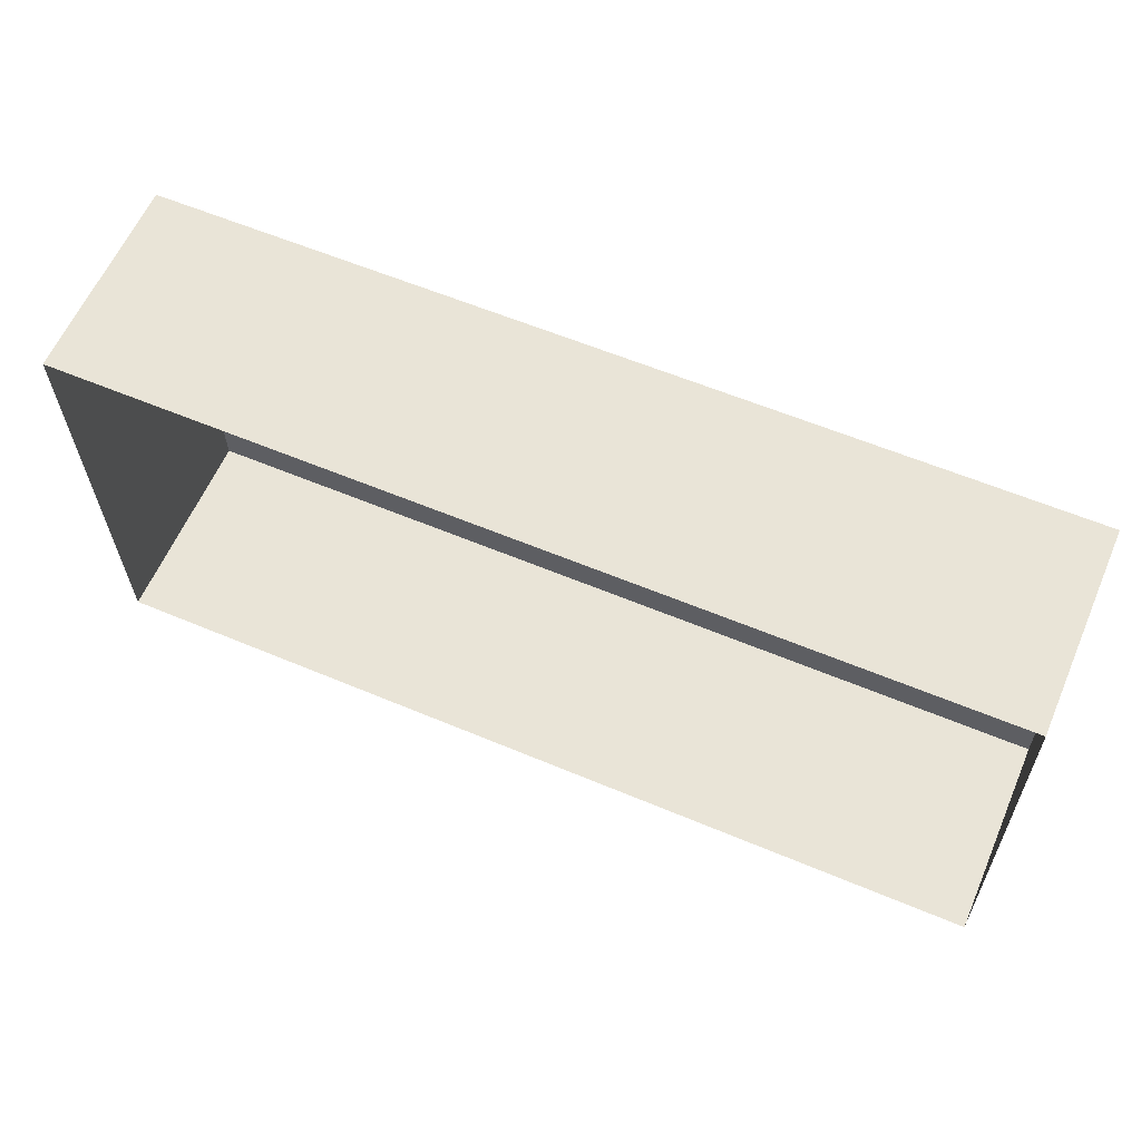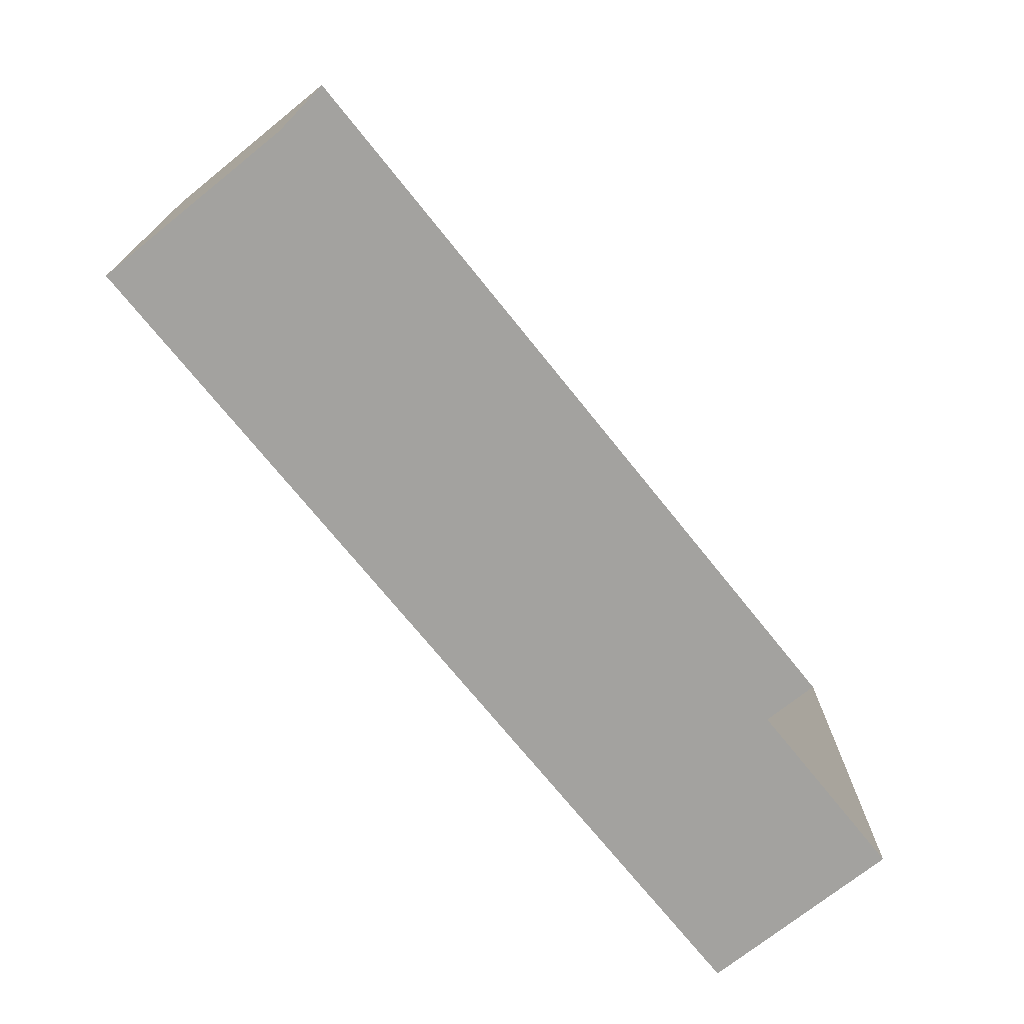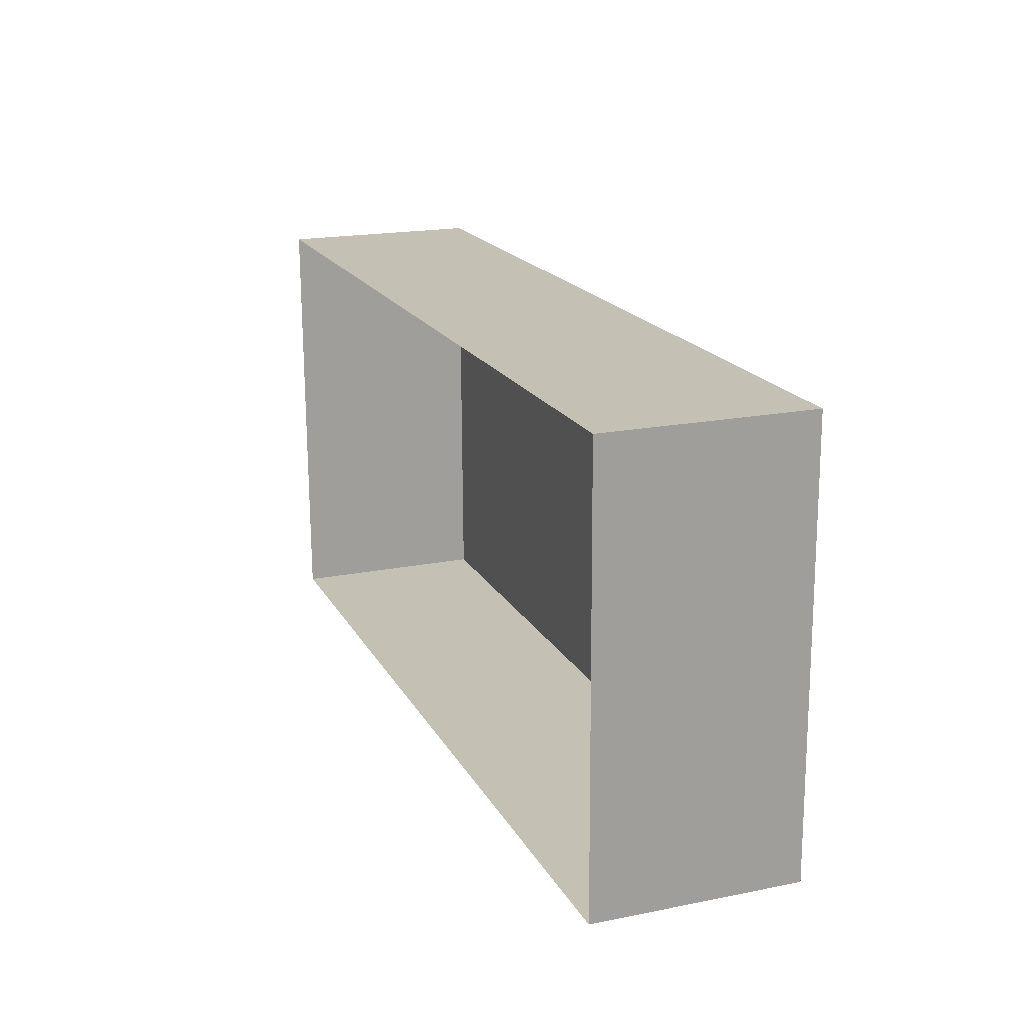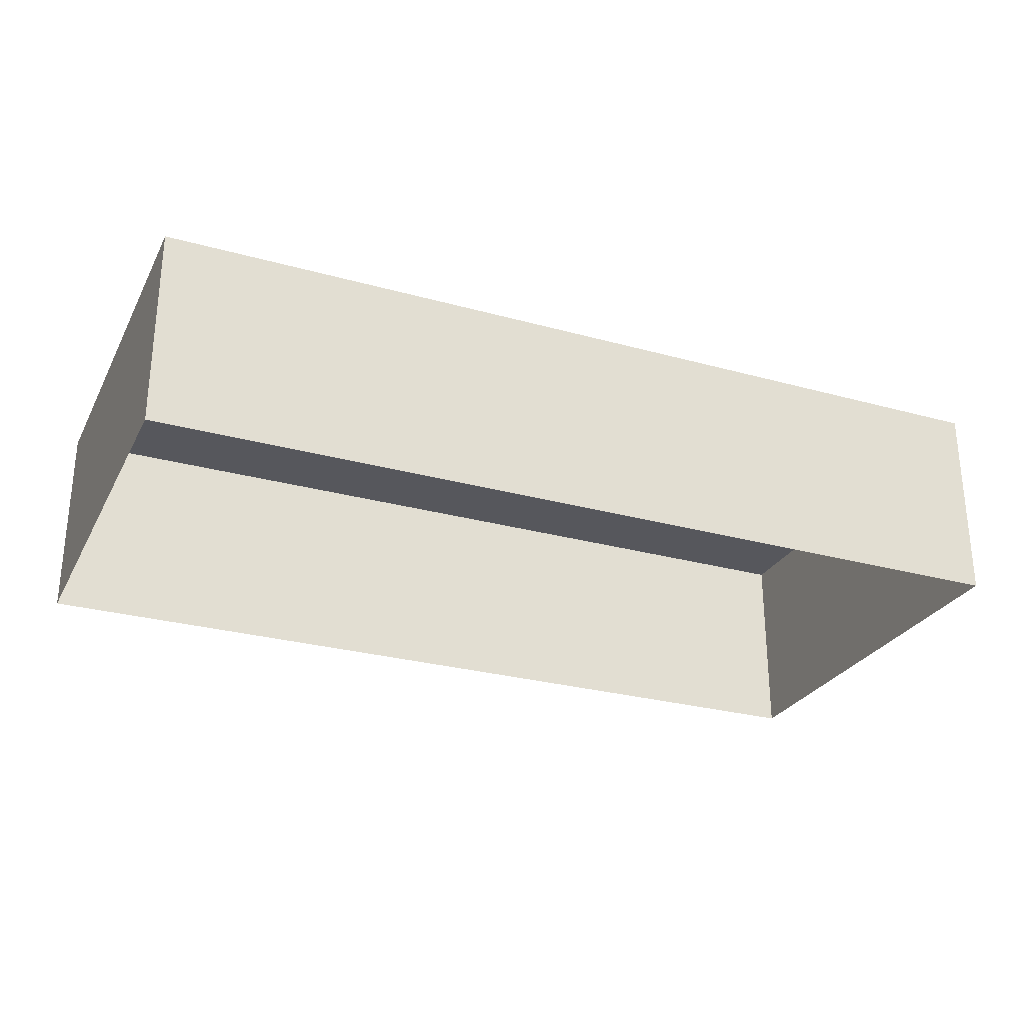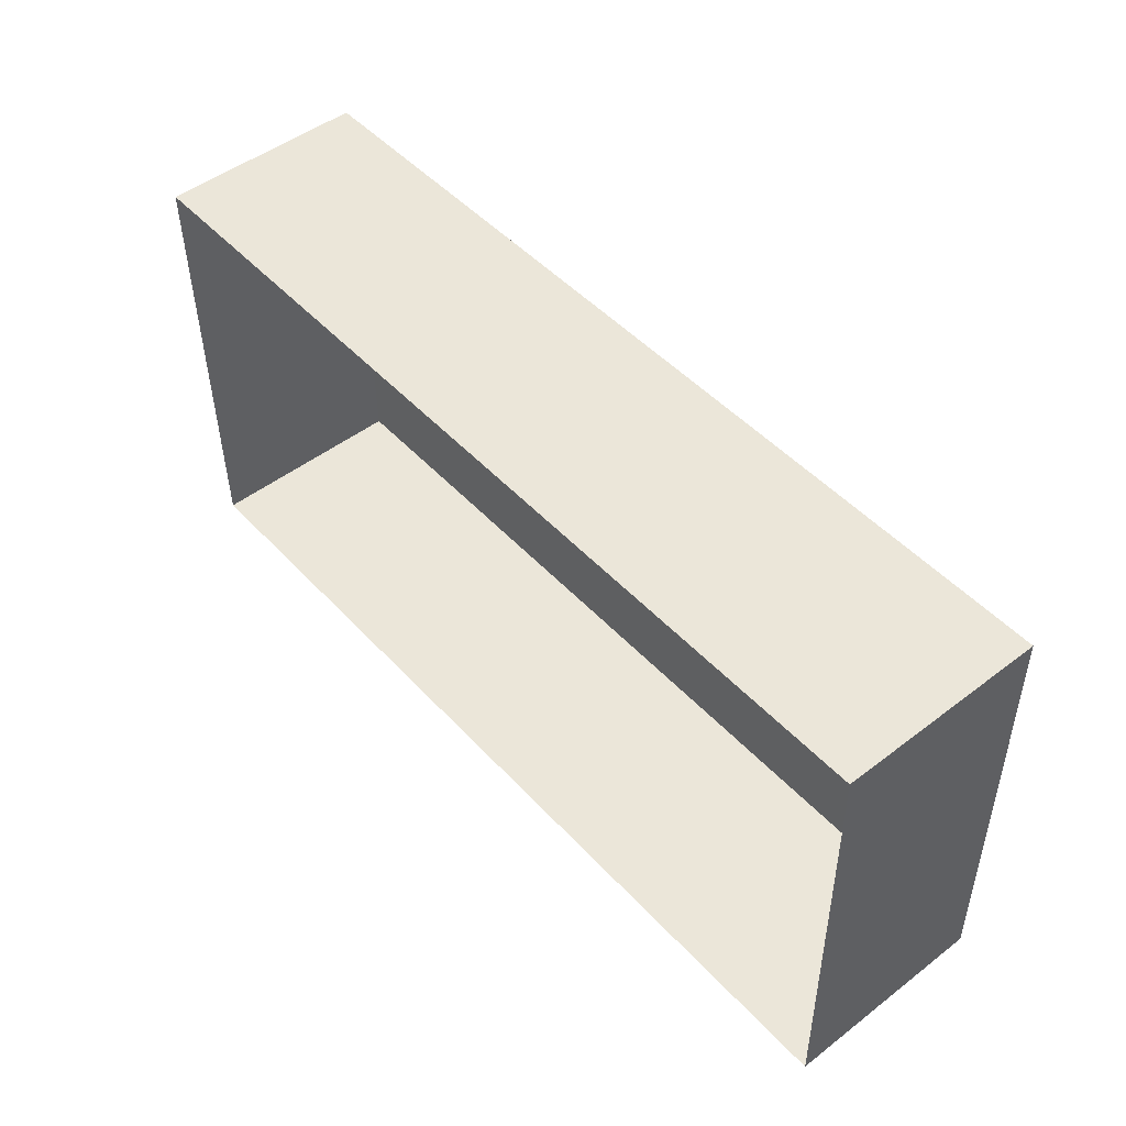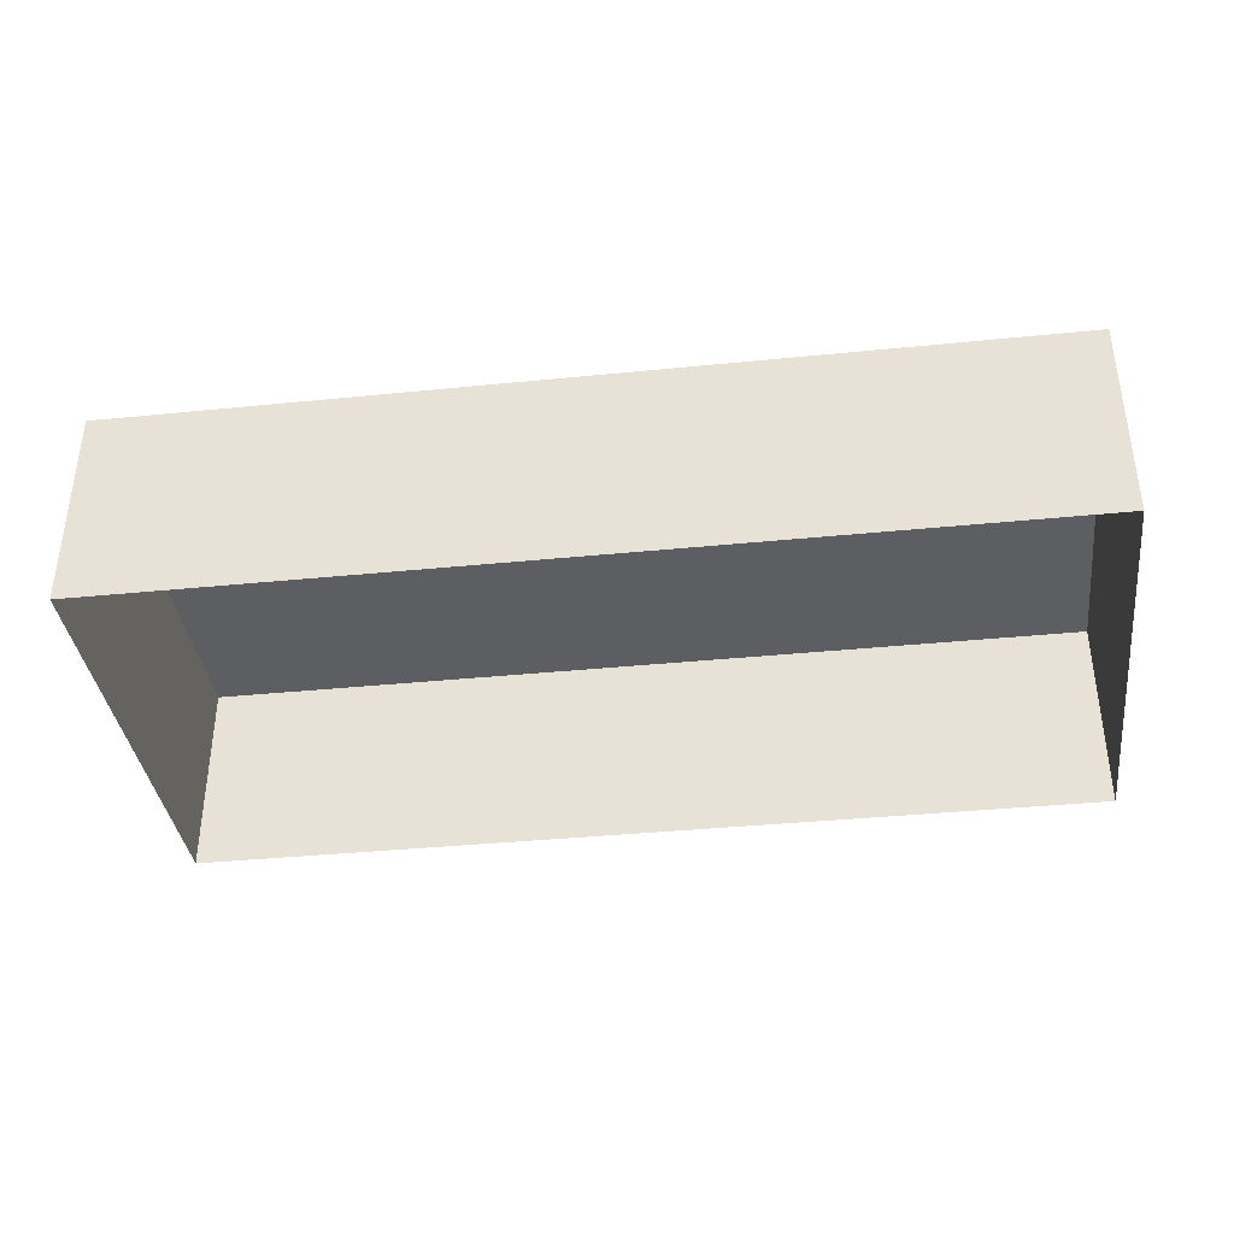
<metadata>
{"format":"obj","ext":"obj","renderer":"f3d","projection":"perspective","resolution":1024,"background":"white","views":[{"elev":61.1,"azim":-156.5,"up":"+Y"},{"elev":-73.0,"azim":128.7,"up":"+Y"},{"elev":19.2,"azim":-110.6,"up":"+Y"},{"elev":-27.5,"azim":-23.9,"up":"+Z"},{"elev":49.3,"azim":-130.2,"up":"+Y"},{"elev":-37.3,"azim":6.5,"up":"+Z"}]}
</metadata>
<code>
v -1.163e+04 -3.443e+04 34.59
v -1.164e+04 -3.443e+04 34.59
v -1.163e+04 -3.443e+04 34.59
v -1.164e+04 -3.443e+04 34.59
v -1.164e+04 -3.443e+04 35.67
v -1.163e+04 -3.443e+04 35.67
v -1.163e+04 -3.443e+04 35.67
v -1.164e+04 -3.443e+04 35.67
f 1 2 3
f 1 4 2
f 5 6 7
f 5 8 6
f 7 1 3
f 7 6 1
f 8 4 1
f 6 8 1
f 5 2 4
f 8 5 4
f 5 3 2
f 5 7 3

</code>
